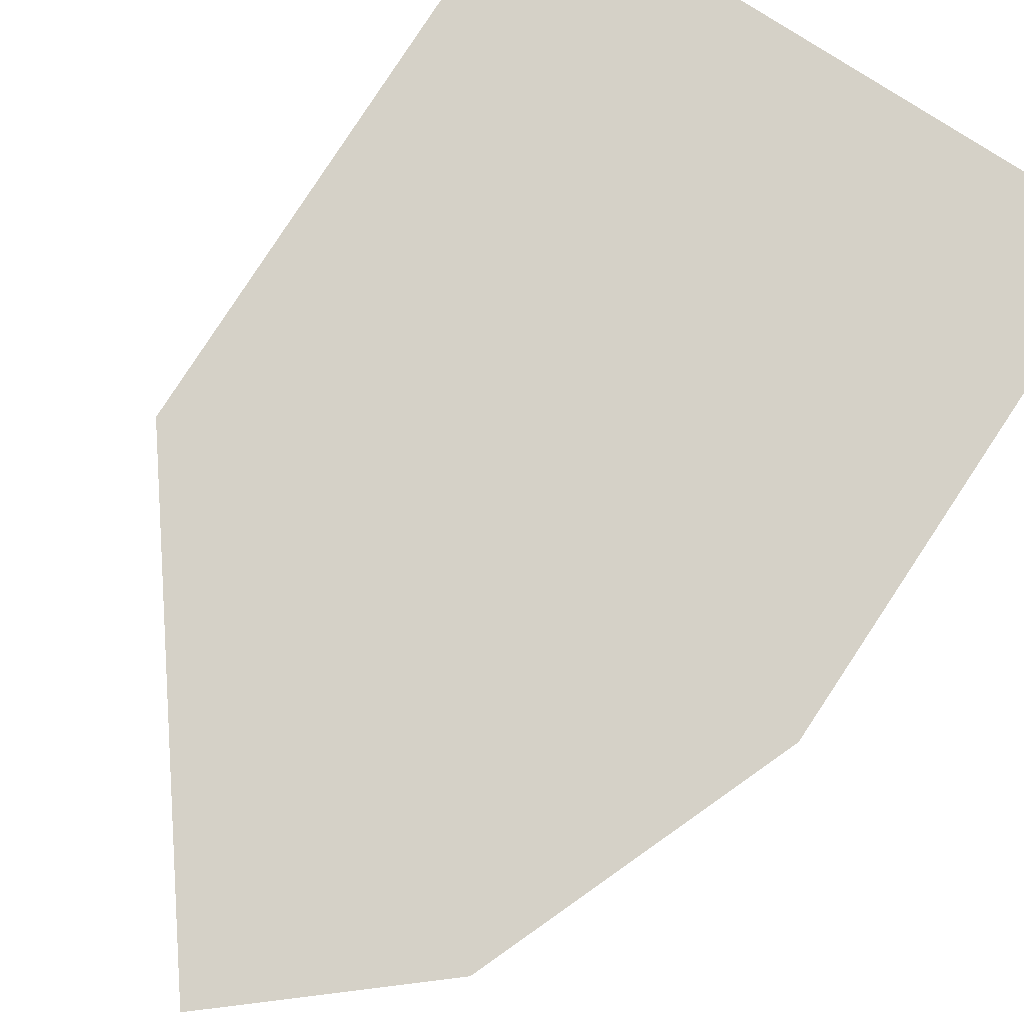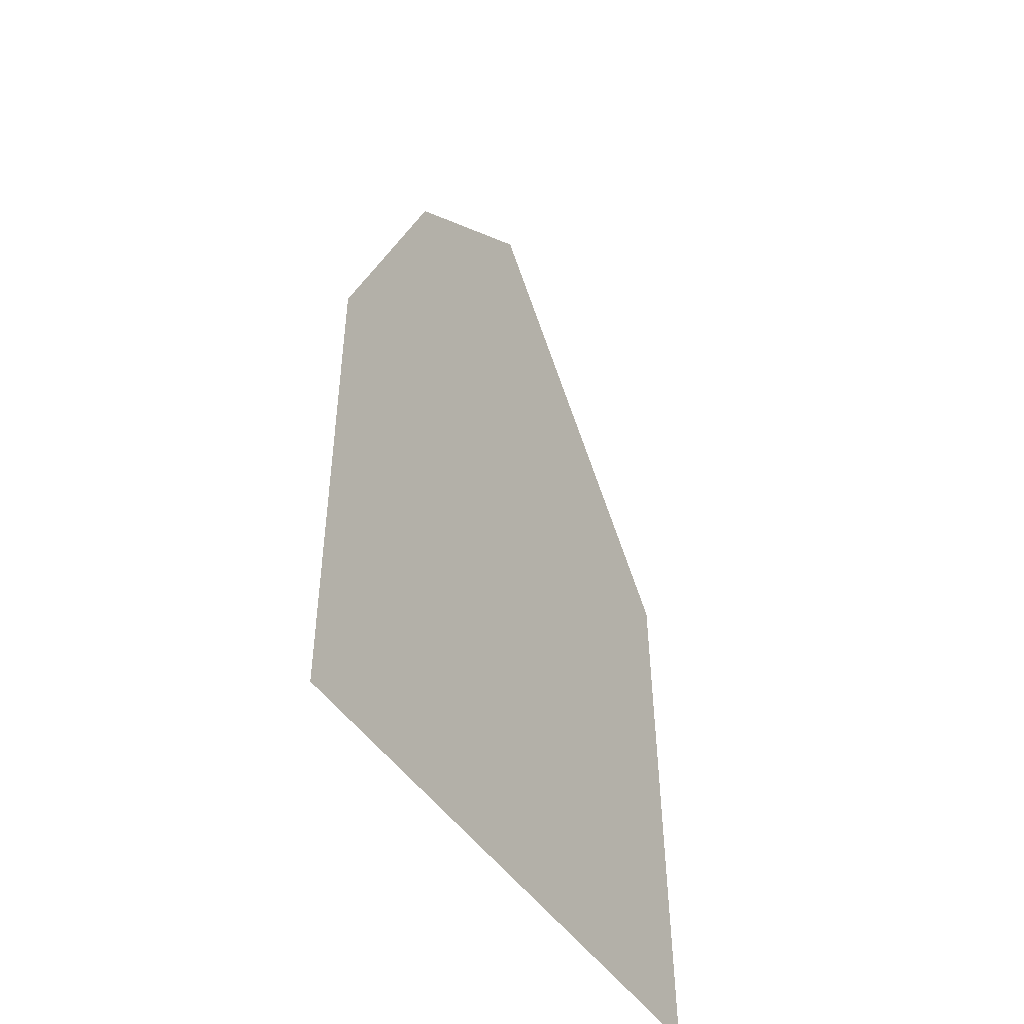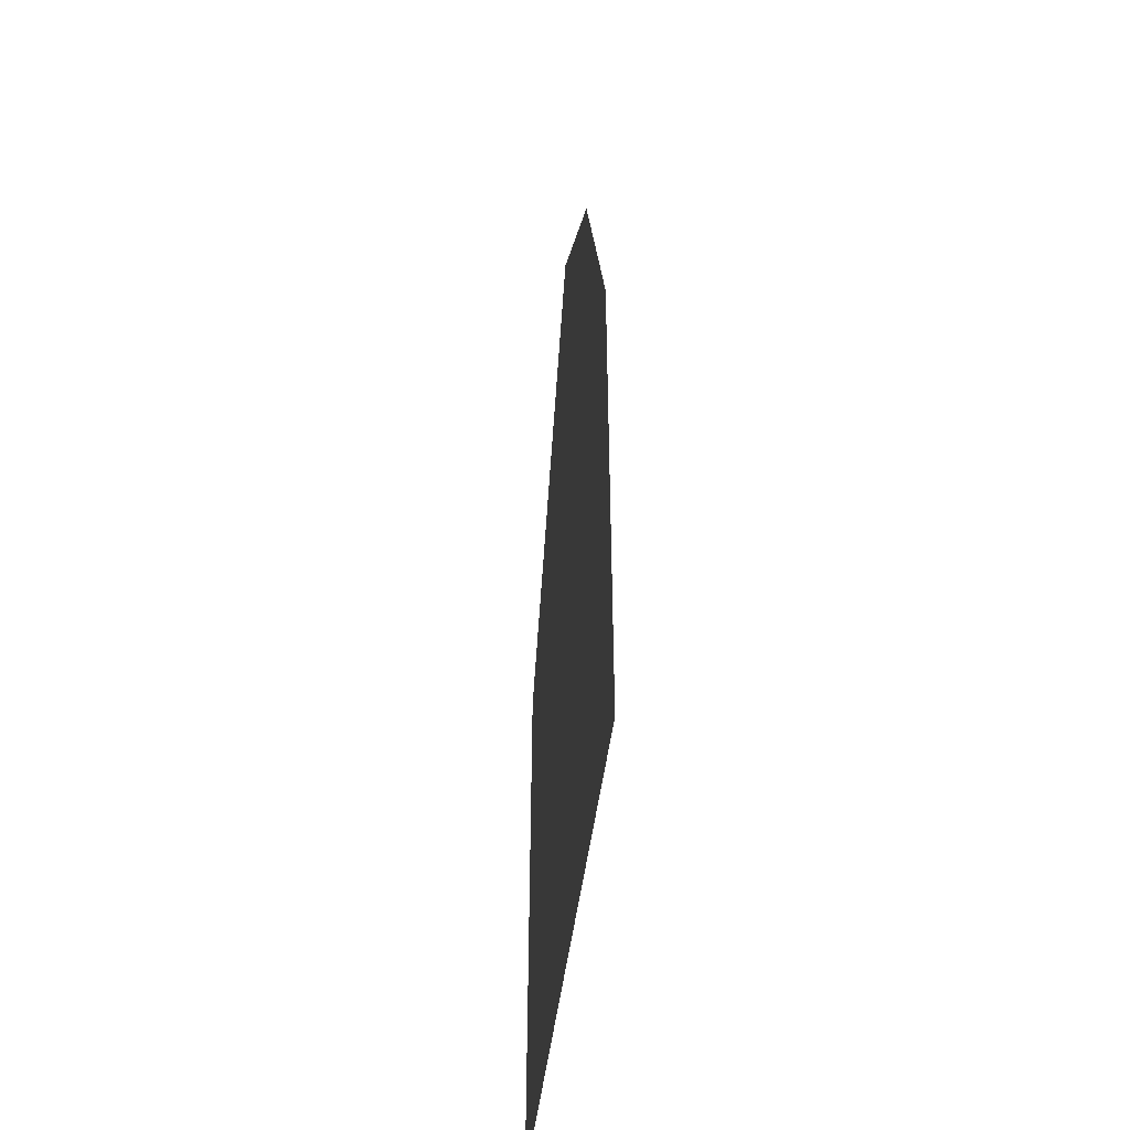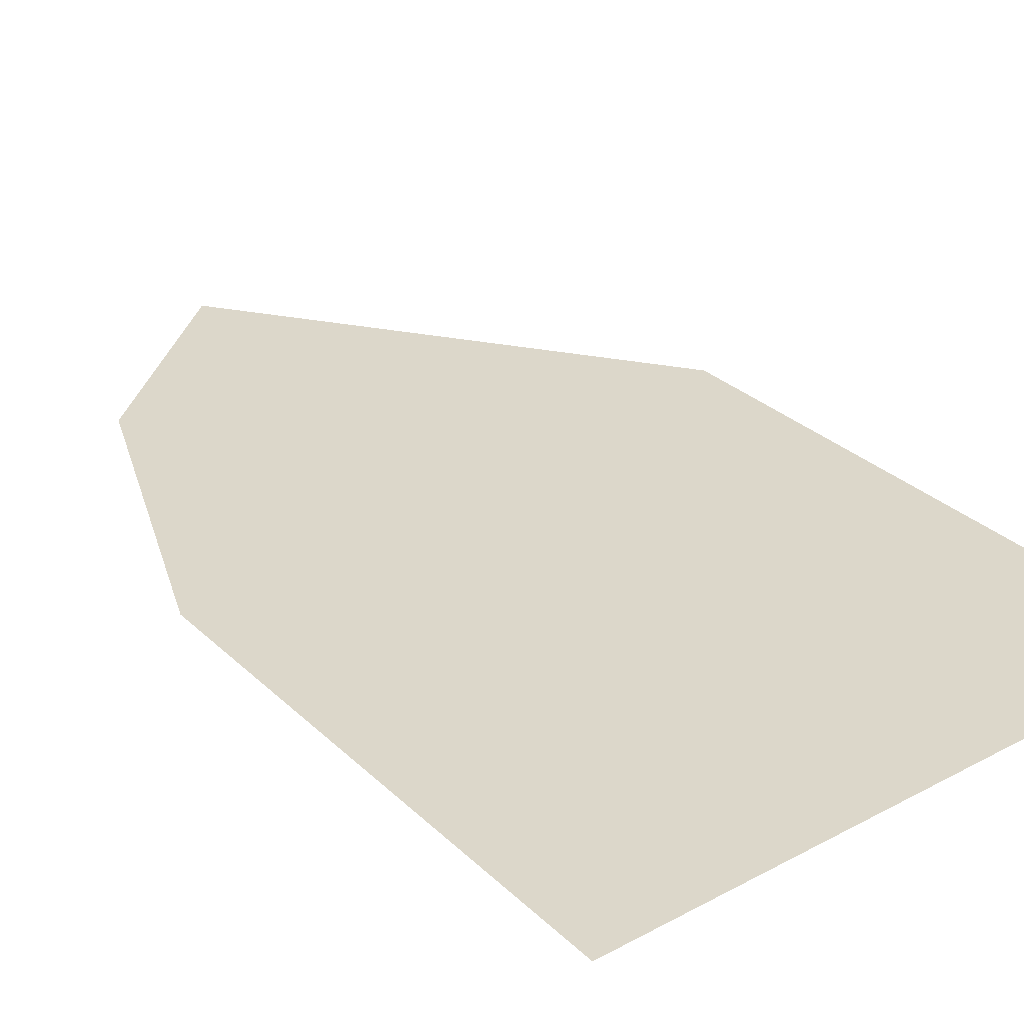
<metadata>
{"format":"obj","ext":"obj","renderer":"f3d","projection":"perspective","resolution":1024,"background":"white","views":[{"elev":79.6,"azim":-146.4,"up":"+Z"},{"elev":-48.2,"azim":-57.6,"up":"+Y"},{"elev":-47.6,"azim":-96.8,"up":"+Y"},{"elev":30.6,"azim":-36.9,"up":"+Z"}]}
</metadata>
<code>
g eyeLidL
v -0.9701 0.09001 0
v -0.9123 0.01399 0
v -1.098 -0.007251 0
v -1.061 0.08831 0
v -1.005 0.1361 0
v -0.9096 -0.1665 0
v -1.098 -0.1692 0
g eyeLidL_0
f 3 2 1
f 4 3 1
f 4 1 5
f 6 2 3
f 7 6 3

</code>
